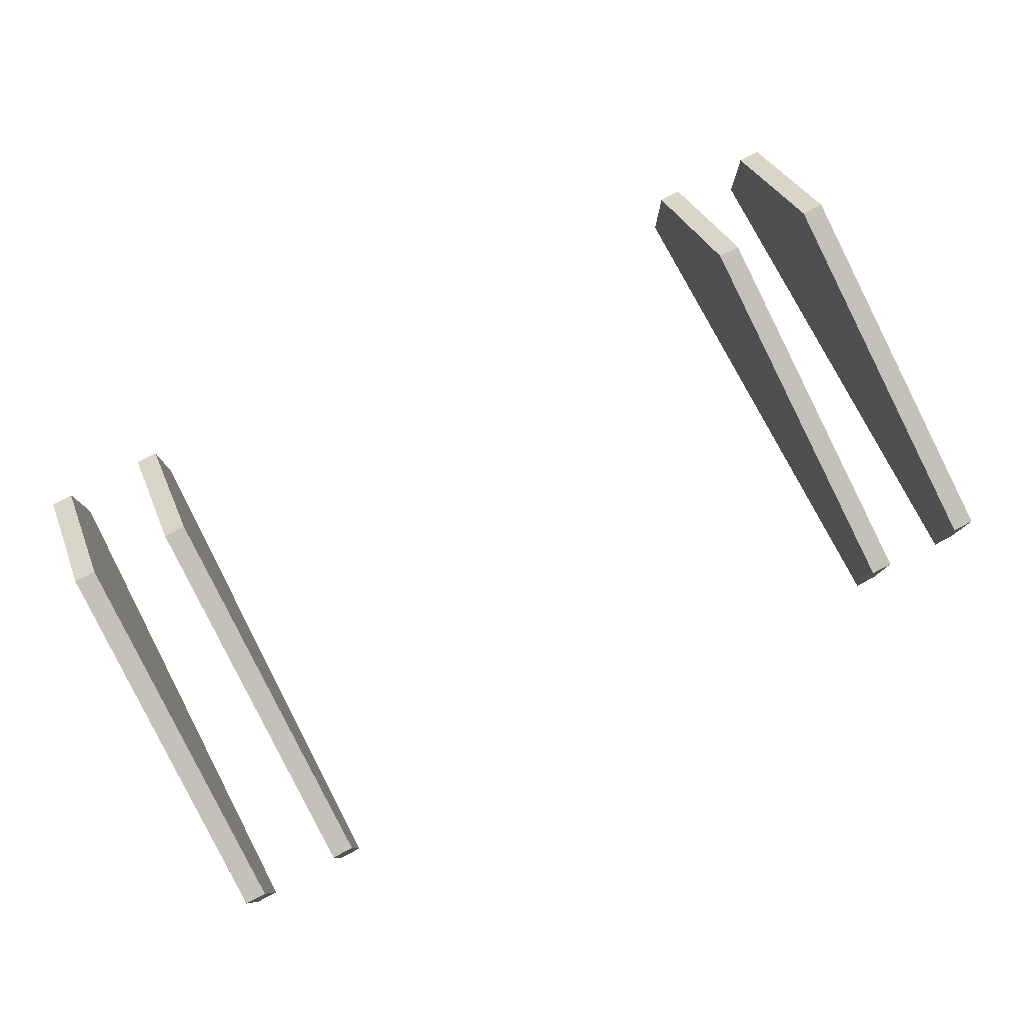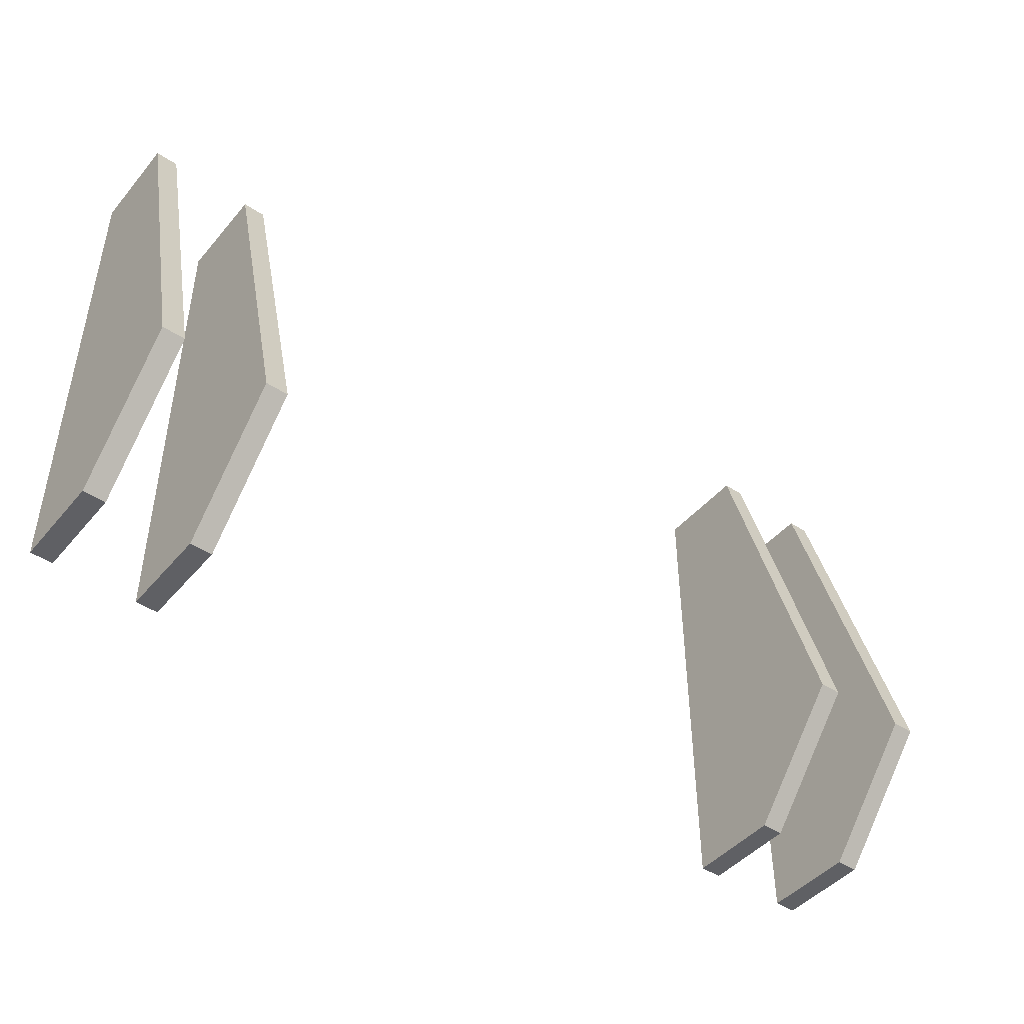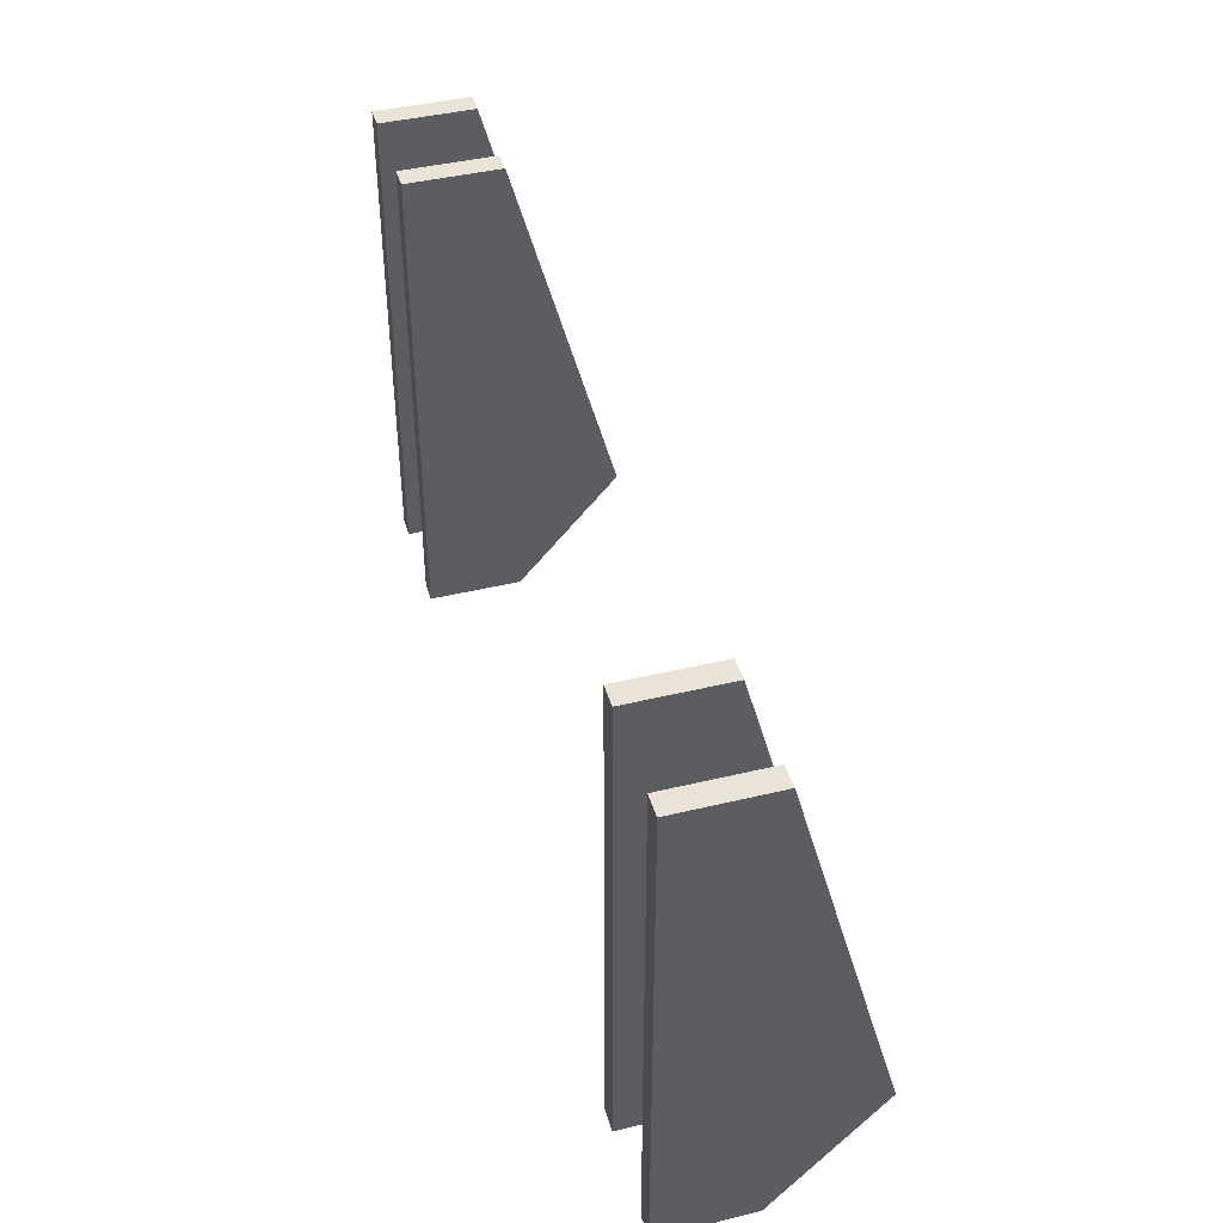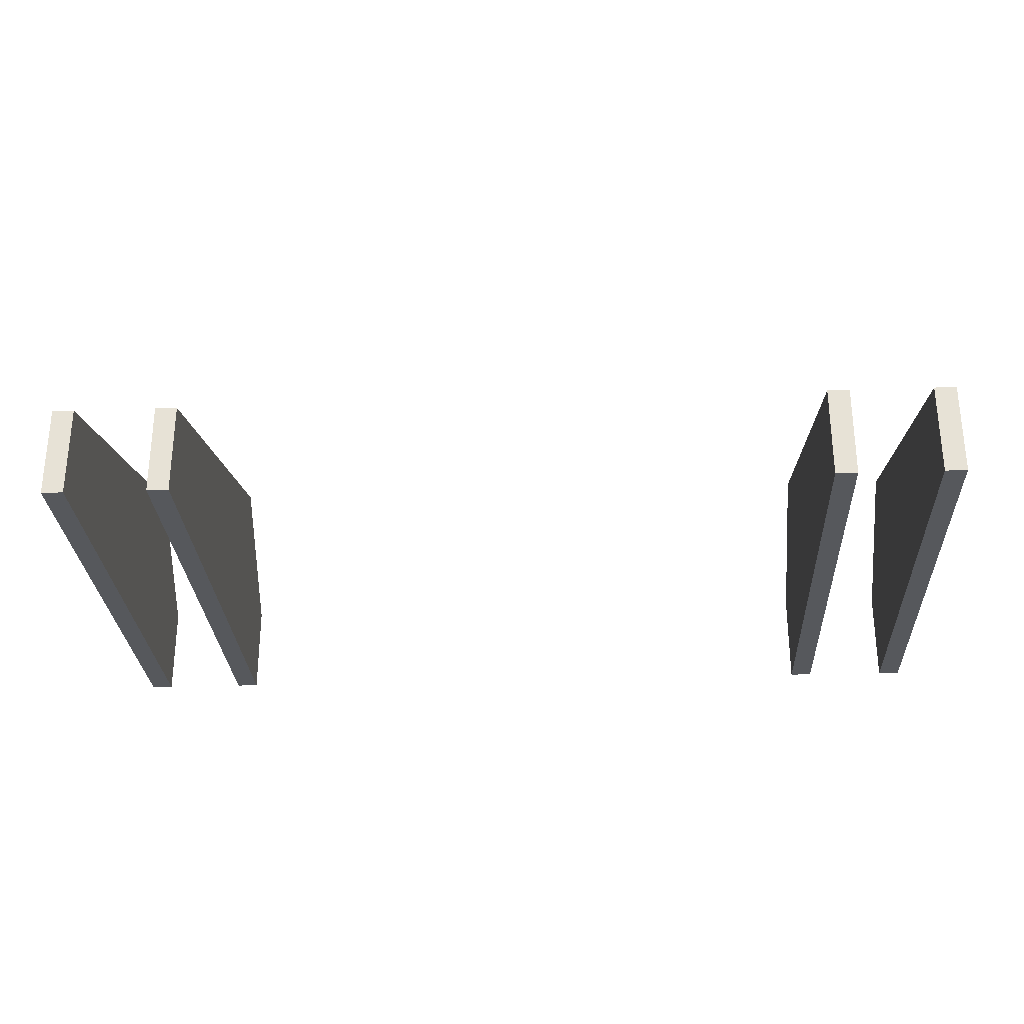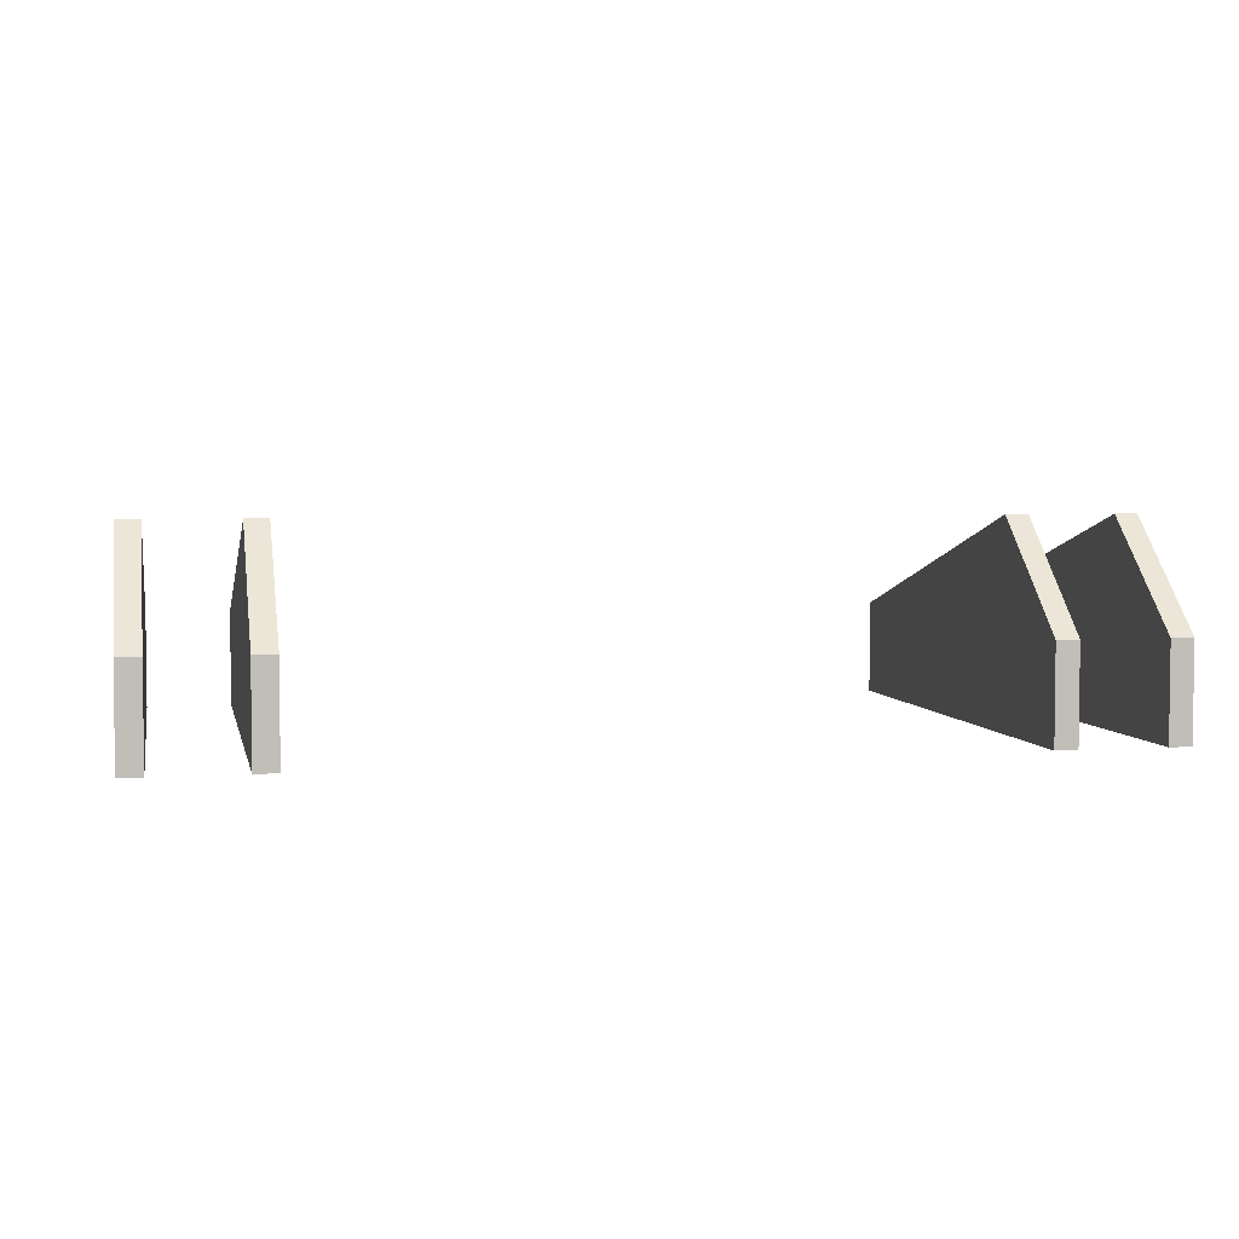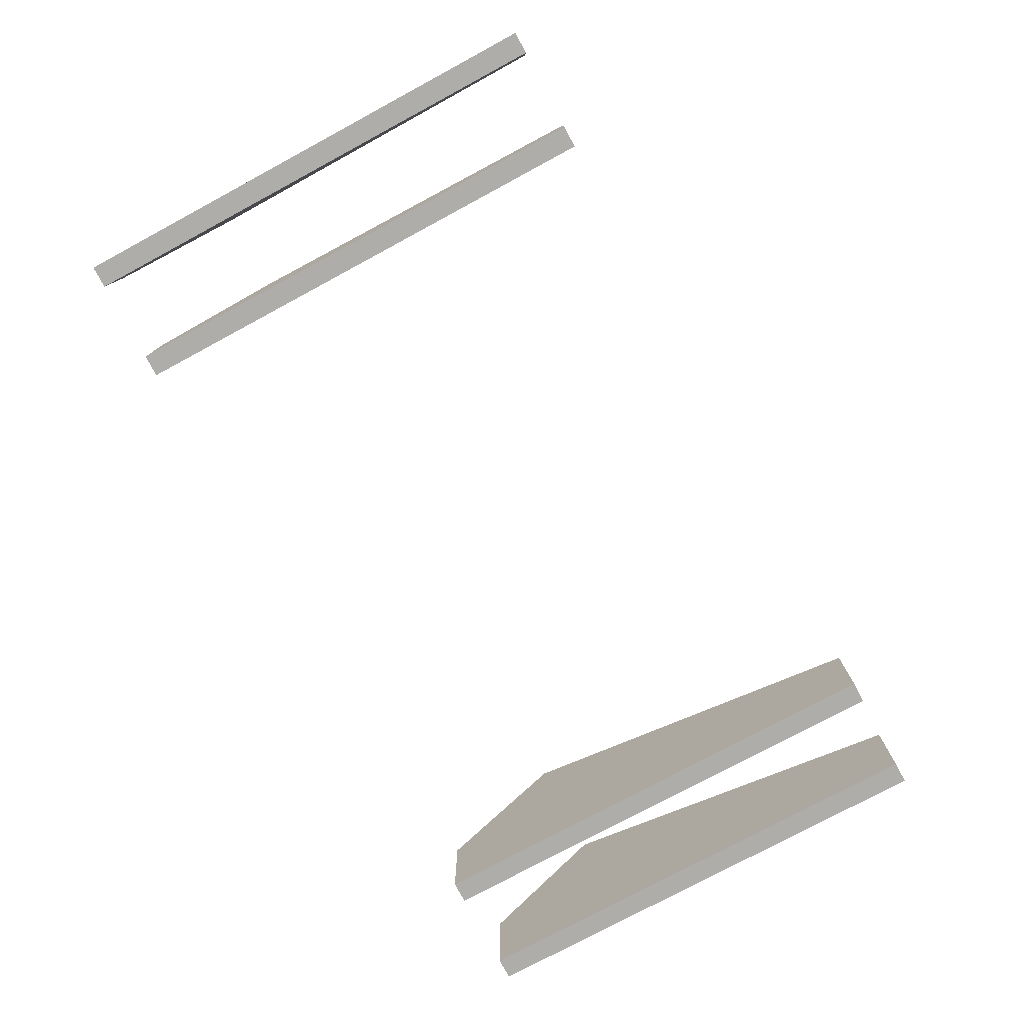
<metadata>
{"format":"obj","ext":"obj","renderer":"f3d","projection":"perspective","resolution":1024,"background":"white","views":[{"elev":79.1,"azim":152.4,"up":"+Z"},{"elev":-45.2,"azim":-37.4,"up":"+Y"},{"elev":42.9,"azim":-106.0,"up":"+Y"},{"elev":-28.2,"azim":-177.1,"up":"+Z"},{"elev":4.2,"azim":-11.9,"up":"+Z"},{"elev":-77.3,"azim":118.3,"up":"+Z"}]}
</metadata>
<code>
g SM_Prop_Monitor_03
v -0.4822 -0.1783 -0.009993
v -0.4822 0.3882 -0.009993
v -0.5154 0.3882 -0.009993
v -0.5154 -0.1783 -0.009993
v -0.4822 -0.3534 -0.009993
v -0.5154 -0.3534 -0.009993
v -0.4822 0.3882 -0.009993
v -0.4822 0.3882 0.1312
v -0.5154 0.3882 0.1312
v -0.5154 0.3882 -0.009993
v -0.4822 0.3882 0.1312
v -0.4822 -0.1783 0.2865
v -0.5154 -0.1783 0.2865
v -0.5154 0.3882 0.1312
v -0.4822 -0.3534 0.1312
v -0.4822 -0.3534 -0.009993
v -0.5154 -0.3534 -0.009993
v -0.5154 -0.3534 0.1312
v -0.5154 -0.1783 -0.009993
v -0.5154 0.3882 -0.009993
v -0.5154 0.3882 0.1312
v -0.5154 -0.1783 0.2865
v -0.5154 -0.3534 -0.009993
v -0.5154 -0.3534 0.1312
v -0.4822 -0.1783 0.2865
v -0.4822 0.3882 0.1312
v -0.4822 0.3882 -0.009993
v -0.4822 -0.1783 -0.009993
v -0.4822 -0.3534 0.1312
v -0.4822 -0.3534 -0.009993
v -0.4822 -0.1783 0.2865
v -0.4822 -0.3534 0.1312
v -0.5154 -0.3534 0.1312
v -0.5154 -0.1783 0.2865
v -0.6395 -0.1783 -0.009993
v -0.6395 0.3882 -0.009993
v -0.6726 0.3882 -0.009993
v -0.6726 -0.1783 -0.009993
v -0.6395 -0.3534 -0.009993
v -0.6726 -0.3534 -0.009993
v -0.6395 0.3882 -0.009993
v -0.6395 0.3882 0.1312
v -0.6726 0.3882 0.1312
v -0.6726 0.3882 -0.009993
v -0.6395 0.3882 0.1312
v -0.6395 -0.1783 0.2865
v -0.6726 -0.1783 0.2865
v -0.6726 0.3882 0.1312
v -0.6395 -0.3534 0.1312
v -0.6395 -0.3534 -0.009993
v -0.6726 -0.3534 -0.009993
v -0.6726 -0.3534 0.1312
v -0.6726 -0.1783 -0.009993
v -0.6726 0.3882 -0.009993
v -0.6726 0.3882 0.1312
v -0.6726 -0.1783 0.2865
v -0.6726 -0.3534 -0.009993
v -0.6726 -0.3534 0.1312
v -0.6395 -0.1783 0.2865
v -0.6395 0.3882 0.1312
v -0.6395 0.3882 -0.009993
v -0.6395 -0.1783 -0.009993
v -0.6395 -0.3534 0.1312
v -0.6395 -0.3534 -0.009993
v -0.6395 -0.1783 0.2865
v -0.6395 -0.3534 0.1312
v -0.6726 -0.3534 0.1312
v -0.6726 -0.1783 0.2865
v 0.6828 -0.1783 -0.009993
v 0.6828 0.3882 -0.009993
v 0.6496 0.3882 -0.009993
v 0.6496 -0.1783 -0.009993
v 0.6828 -0.3534 -0.009993
v 0.6496 -0.3534 -0.009993
v 0.6828 0.3882 -0.009993
v 0.6828 0.3882 0.1312
v 0.6496 0.3882 0.1312
v 0.6496 0.3882 -0.009993
v 0.6828 0.3882 0.1312
v 0.6828 -0.1783 0.2865
v 0.6496 -0.1783 0.2865
v 0.6496 0.3882 0.1312
v 0.6828 -0.3534 0.1312
v 0.6828 -0.3534 -0.009993
v 0.6496 -0.3534 -0.009993
v 0.6496 -0.3534 0.1312
v 0.6496 -0.1783 -0.009993
v 0.6496 0.3882 -0.009993
v 0.6496 0.3882 0.1312
v 0.6496 -0.1783 0.2865
v 0.6496 -0.3534 -0.009993
v 0.6496 -0.3534 0.1312
v 0.6828 -0.1783 0.2865
v 0.6828 0.3882 0.1312
v 0.6828 0.3882 -0.009993
v 0.6828 -0.1783 -0.009993
v 0.6828 -0.3534 0.1312
v 0.6828 -0.3534 -0.009993
v 0.6828 -0.1783 0.2865
v 0.6828 -0.3534 0.1312
v 0.6496 -0.3534 0.1312
v 0.6496 -0.1783 0.2865
v 0.5255 -0.1783 -0.009993
v 0.5255 0.3882 -0.009993
v 0.4924 0.3882 -0.009993
v 0.4924 -0.1783 -0.009993
v 0.5255 -0.3534 -0.009993
v 0.4924 -0.3534 -0.009993
v 0.5255 0.3882 -0.009993
v 0.5255 0.3882 0.1312
v 0.4924 0.3882 0.1312
v 0.4924 0.3882 -0.009993
v 0.5255 0.3882 0.1312
v 0.5255 -0.1783 0.2865
v 0.4924 -0.1783 0.2865
v 0.4924 0.3882 0.1312
v 0.5255 -0.3534 0.1312
v 0.5255 -0.3534 -0.009993
v 0.4924 -0.3534 -0.009993
v 0.4924 -0.3534 0.1312
v 0.4924 -0.1783 -0.009993
v 0.4924 0.3882 -0.009993
v 0.4924 0.3882 0.1312
v 0.4924 -0.1783 0.2865
v 0.4924 -0.3534 -0.009993
v 0.4924 -0.3534 0.1312
v 0.5255 -0.1783 0.2865
v 0.5255 0.3882 0.1312
v 0.5255 0.3882 -0.009993
v 0.5255 -0.1783 -0.009993
v 0.5255 -0.3534 0.1312
v 0.5255 -0.3534 -0.009993
v 0.5255 -0.1783 0.2865
v 0.5255 -0.3534 0.1312
v 0.4924 -0.3534 0.1312
v 0.4924 -0.1783 0.2865
g SM_Prop_Monitor_03_0
f 3 2 1
f 4 3 1
f 4 1 5
f 6 4 5
f 9 8 7
f 10 9 7
f 13 12 11
f 14 13 11
f 17 16 15
f 18 17 15
f 21 20 19
f 22 21 19
f 22 19 23
f 24 22 23
f 27 26 25
f 28 27 25
f 28 25 29
f 30 28 29
f 33 32 31
f 34 33 31
f 37 36 35
f 38 37 35
f 38 35 39
f 40 38 39
f 43 42 41
f 44 43 41
f 47 46 45
f 48 47 45
f 51 50 49
f 52 51 49
f 55 54 53
f 56 55 53
f 56 53 57
f 58 56 57
f 61 60 59
f 62 61 59
f 62 59 63
f 64 62 63
f 67 66 65
f 68 67 65
f 71 70 69
f 72 71 69
f 72 69 73
f 74 72 73
f 77 76 75
f 78 77 75
f 81 80 79
f 82 81 79
f 85 84 83
f 86 85 83
f 89 88 87
f 90 89 87
f 90 87 91
f 92 90 91
f 95 94 93
f 96 95 93
f 96 93 97
f 98 96 97
f 101 100 99
f 102 101 99
f 105 104 103
f 106 105 103
f 106 103 107
f 108 106 107
f 111 110 109
f 112 111 109
f 115 114 113
f 116 115 113
f 119 118 117
f 120 119 117
f 123 122 121
f 124 123 121
f 124 121 125
f 126 124 125
f 129 128 127
f 130 129 127
f 130 127 131
f 132 130 131
f 135 134 133
f 136 135 133

</code>
